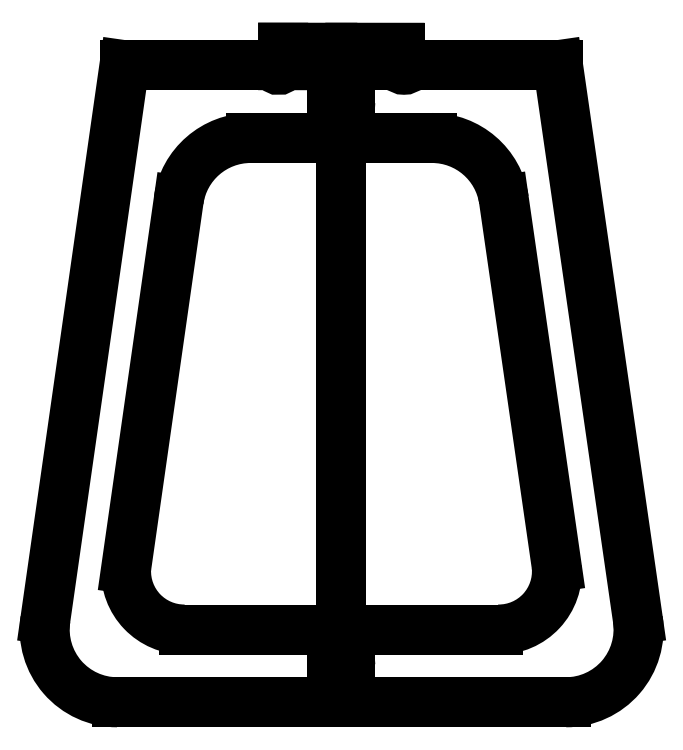
<metadata>
{"format":"dxf","ext":"dxf","renderer":"ezdxf+matplotlib","layout":"modelspace","background":"white","min_lineweight":24,"dpi":150}
</metadata>
<code>
0
SECTION
2
ENTITIES
0
ARC
8
0
10
823.4
20
-384.6
30
0
40
50
50
-90
51
8.203
0
LINE
8
0
10
669
20
5.95
30
0
11
669
21
-434.6
31
0
0
ARC
8
0
10
777.3
20
-344.6
30
0
40
40
50
-90.35
51
4.403
0
LINE
8
0
10
872.9
20
-377.5
30
0
11
818
21
3.331
31
0
0
LINE
8
0
10
465.6
20
-377.6
30
0
11
520
21
3.331
31
0
0
LINE
8
0
10
817.2
20
-341.6
30
0
11
780.8
21
-89.22
31
0
0
LINE
8
0
10
561
20
-384.6
30
0
11
777
21
-384.6
31
0
0
LINE
8
0
10
709
20
15.33
30
0
11
709
21
3.331
31
0
0
ARC
8
0
10
731.3
20
-96.67
30
0
40
50
50
8.572
51
90
0
ARC
8
0
10
561
20
-344.6
30
0
40
40
50
177.5
51
270
0
ARC
8
0
10
515.1
20
-384.6
30
0
40
50
50
171.9
51
270
0
LINE
8
0
10
520
20
3.331
30
0
11
622.8
21
3.331
31
0
0
ARC
8
0
10
712.1
20
3.331
30
0
40
3.1
50
180
51
360
0
ARC
8
0
10
625.9
20
3.331
30
0
40
3.1
50
-180
51
0.8095
0
LINE
8
0
10
521
20
-342.9
30
0
11
557.2
21
-89.6
31
0
0
LINE
8
0
10
606.7
20
-46.67
30
0
11
731.3
21
-46.67
31
0
0
LINE
8
0
10
715.2
20
3.331
30
0
11
818
21
3.331
31
0
0
LINE
8
0
10
629
20
3.375
30
0
11
629
21
15.37
31
0
0
ARC
8
0
10
606.7
20
-96.67
30
0
40
50
50
90
51
171.9
0
LINE
8
0
10
675.2
20
15.35
30
0
11
675.2
21
-21.67
31
0
0
LINE
8
0
10
662.8
20
-21.67
30
0
11
662.8
21
15.36
31
0
0
LINE
8
0
10
629
20
15.37
30
0
11
662.8
21
15.36
31
0
0
LINE
8
0
10
675.2
20
15.35
30
0
11
709
21
15.33
31
0
0
LINE
8
0
10
665.8
20
-24.67
30
0
11
672.2
21
-24.67
31
0
0
ARC
8
0
10
672.2
20
-21.67
30
0
40
3
50
-90
51
0
0
ARC
8
0
10
665.8
20
-21.67
30
0
40
3
50
180
51
269.9
0
LINE
8
0
10
675.2
20
-434.6
30
0
11
675.2
21
-409.6
31
0
0
LINE
8
0
10
662.8
20
-409.6
30
0
11
662.8
21
-434.6
31
0
0
LINE
8
0
10
665.9
20
-406.6
30
0
11
672.2
21
-406.6
31
0
0
ARC
8
0
10
665.8
20
-409.6
30
0
40
3
50
89.27
51
180
0
ARC
8
0
10
672.2
20
-409.6
30
0
40
3
50
0
51
90
0
LINE
8
0
10
515.1
20
-434.6
30
0
11
662.8
21
-434.6
31
0
0
LINE
8
0
10
675.2
20
-434.6
30
0
11
823.4
21
-434.6
31
0
0
ENDSEC
0
EOF

</code>
